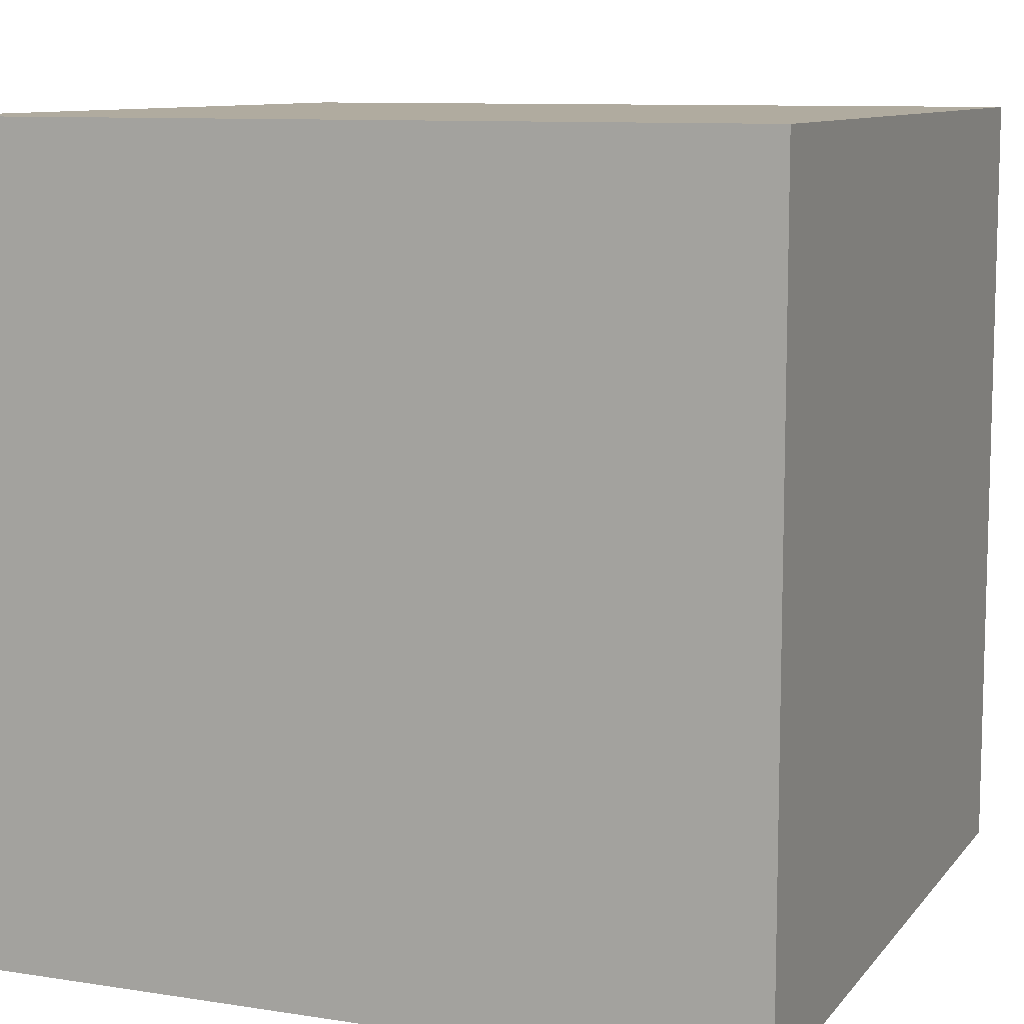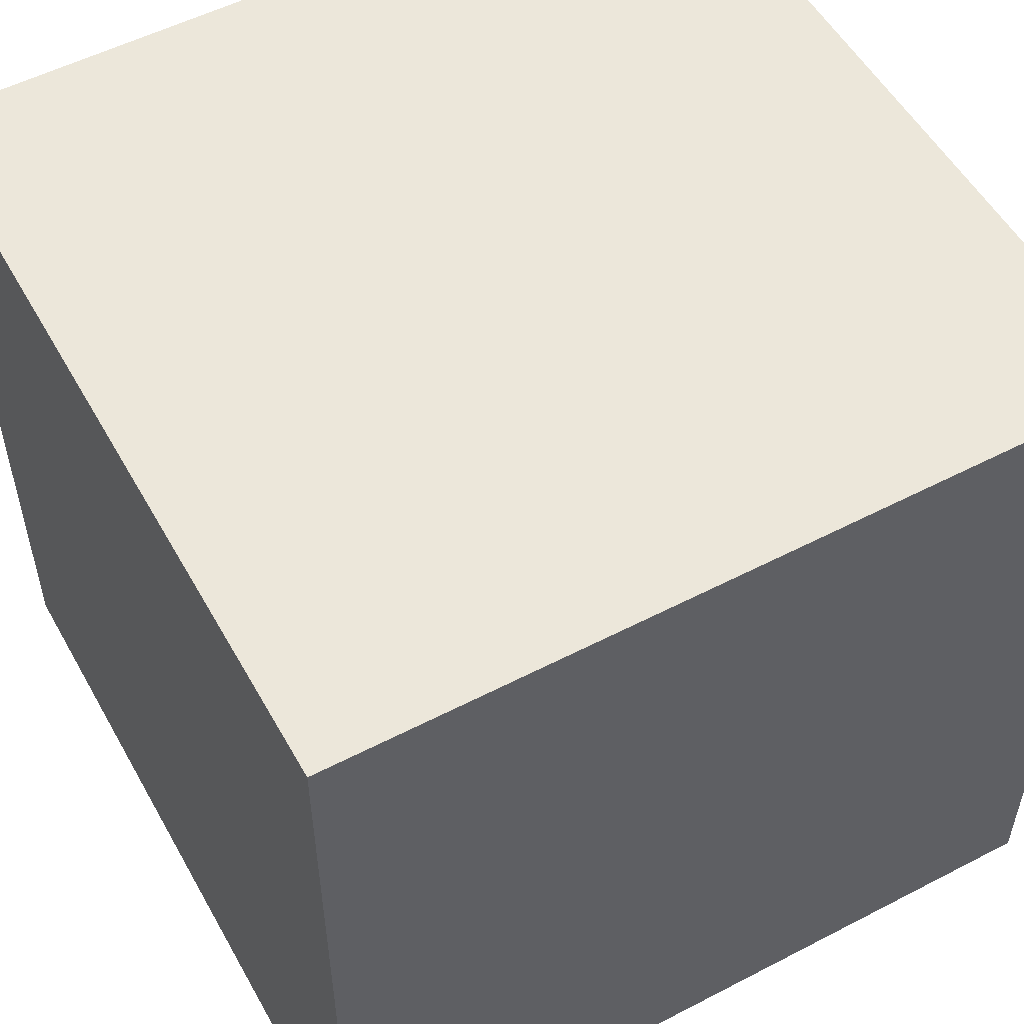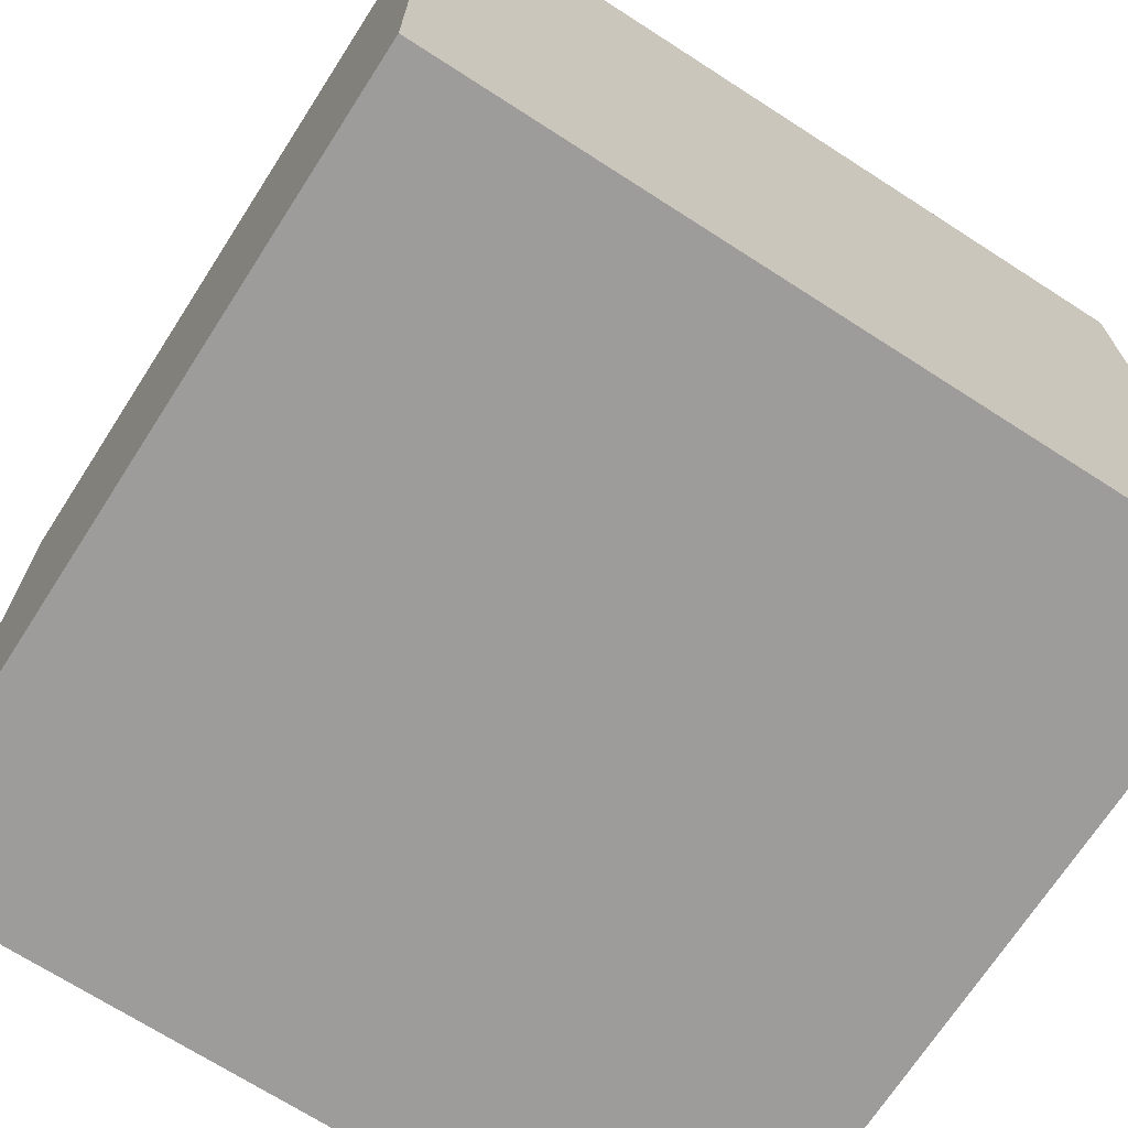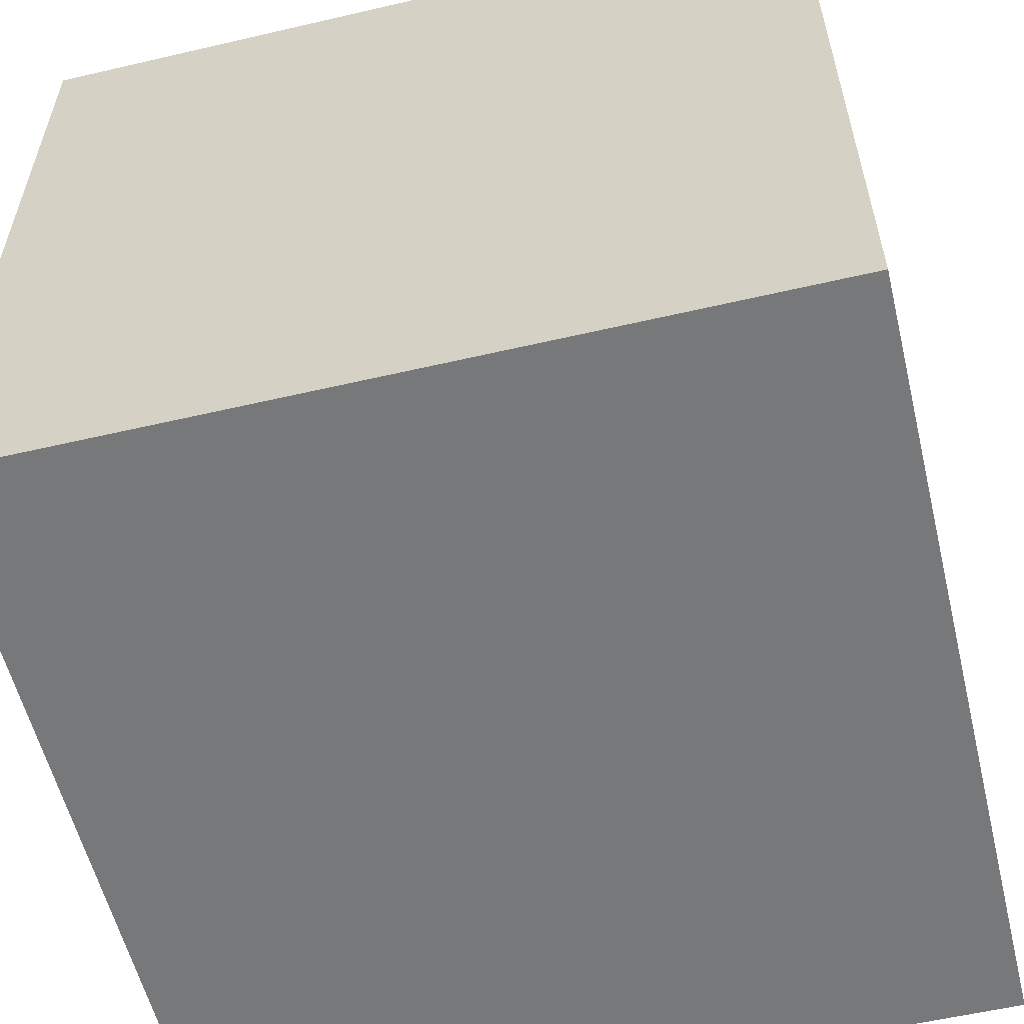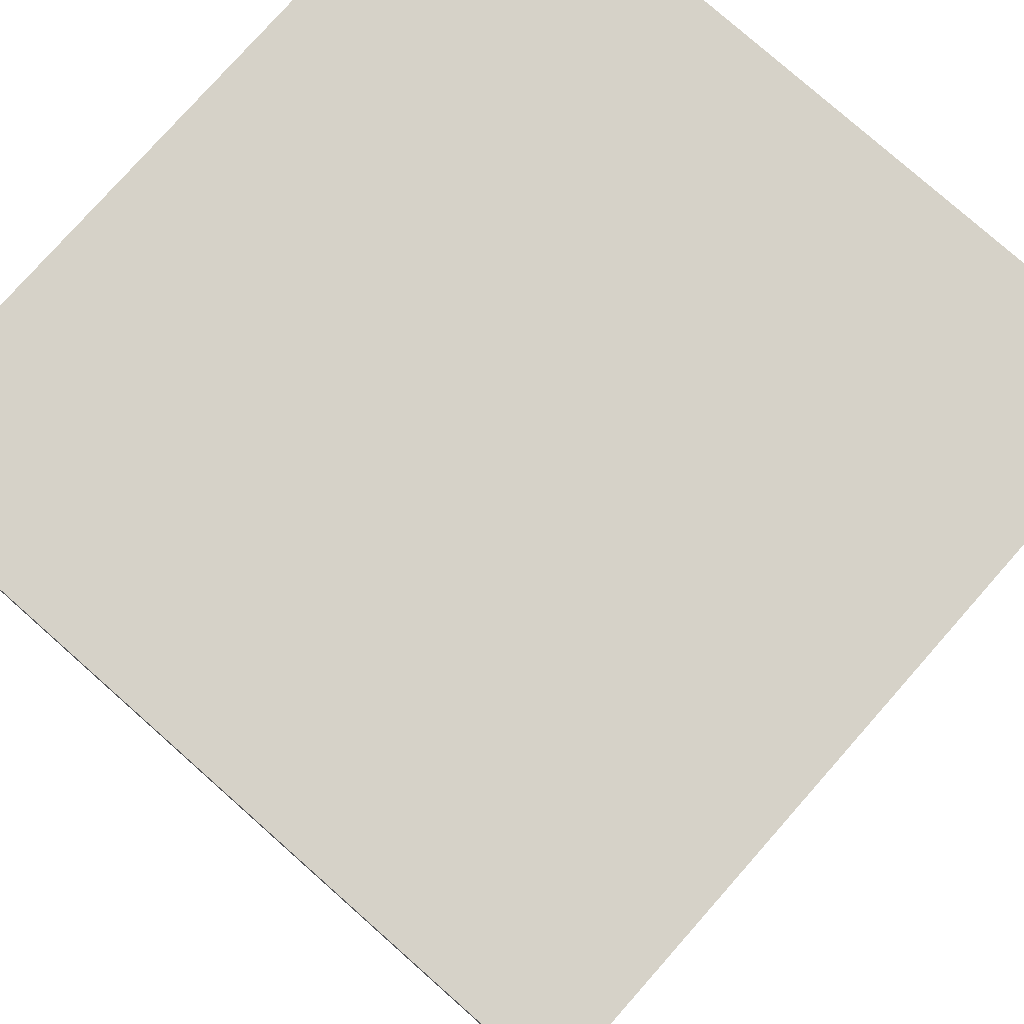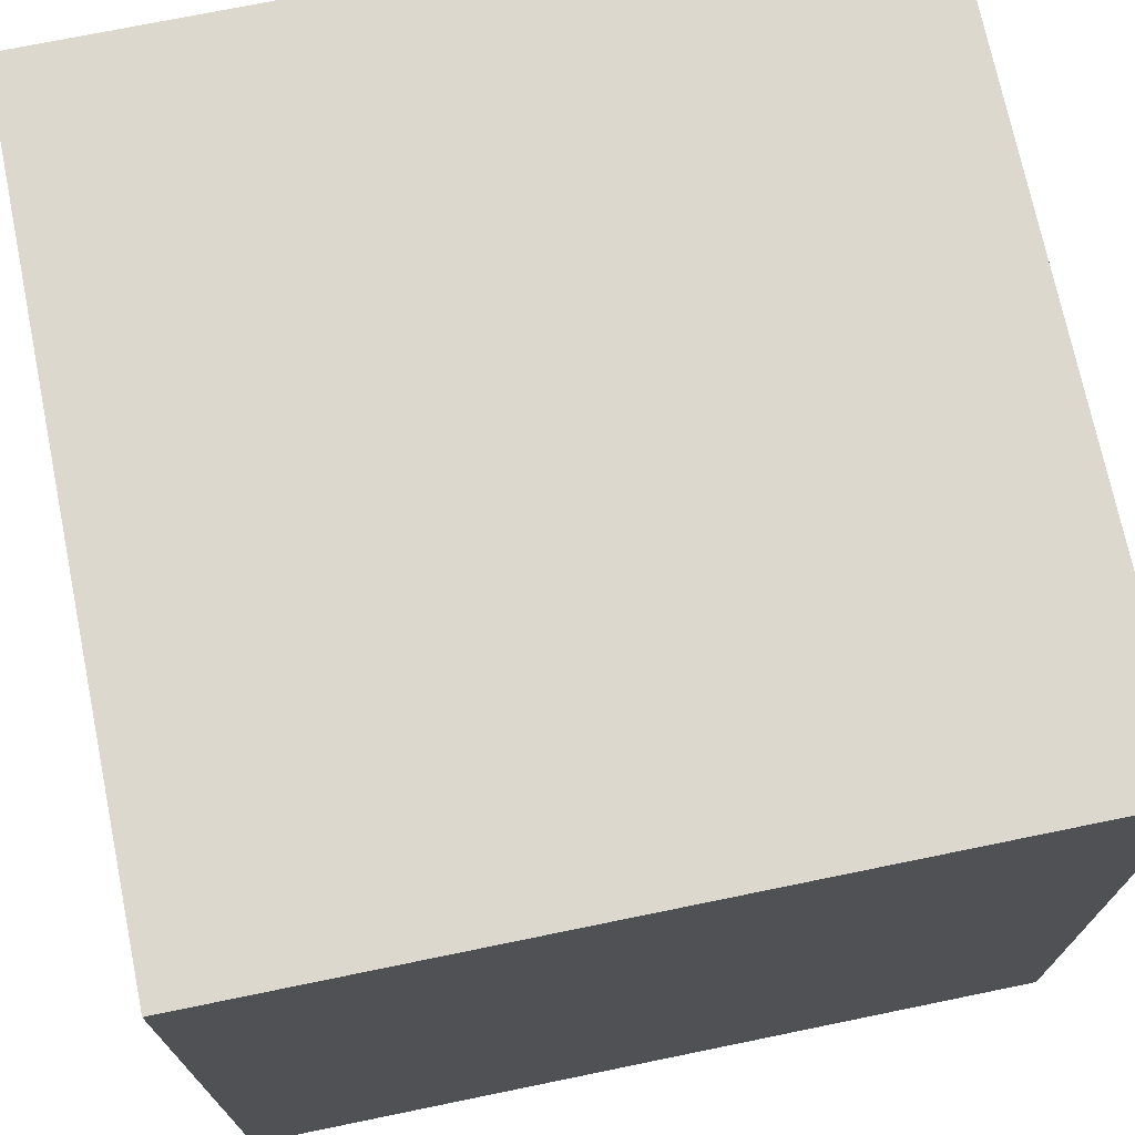
<metadata>
{"format":"obj","ext":"obj","renderer":"f3d","projection":"perspective","resolution":1024,"background":"white","views":[{"elev":9.7,"azim":112.1,"up":"+Z"},{"elev":53.9,"azim":61.1,"up":"+Y"},{"elev":-70.1,"azim":-32.8,"up":"+Y"},{"elev":-57.3,"azim":103.6,"up":"+Y"},{"elev":78.4,"azim":41.5,"up":"+Y"},{"elev":72.4,"azim":168.4,"up":"+Y"}]}
</metadata>
<code>
o Cube
v 1.118 1.495 -1.878
v 1.118 -0.5052 -1.878
v 1.118 1.495 0.1223
v 1.118 -0.5052 0.1223
v -0.8817 1.495 -1.878
v -0.8817 -0.5052 -1.878
v -0.8817 1.495 0.1223
v -0.8817 -0.5052 0.1223
f 1 5 7 3
f 4 3 7 8
f 8 7 5 6
f 6 2 4 8
f 2 1 3 4
f 6 5 1 2

</code>
